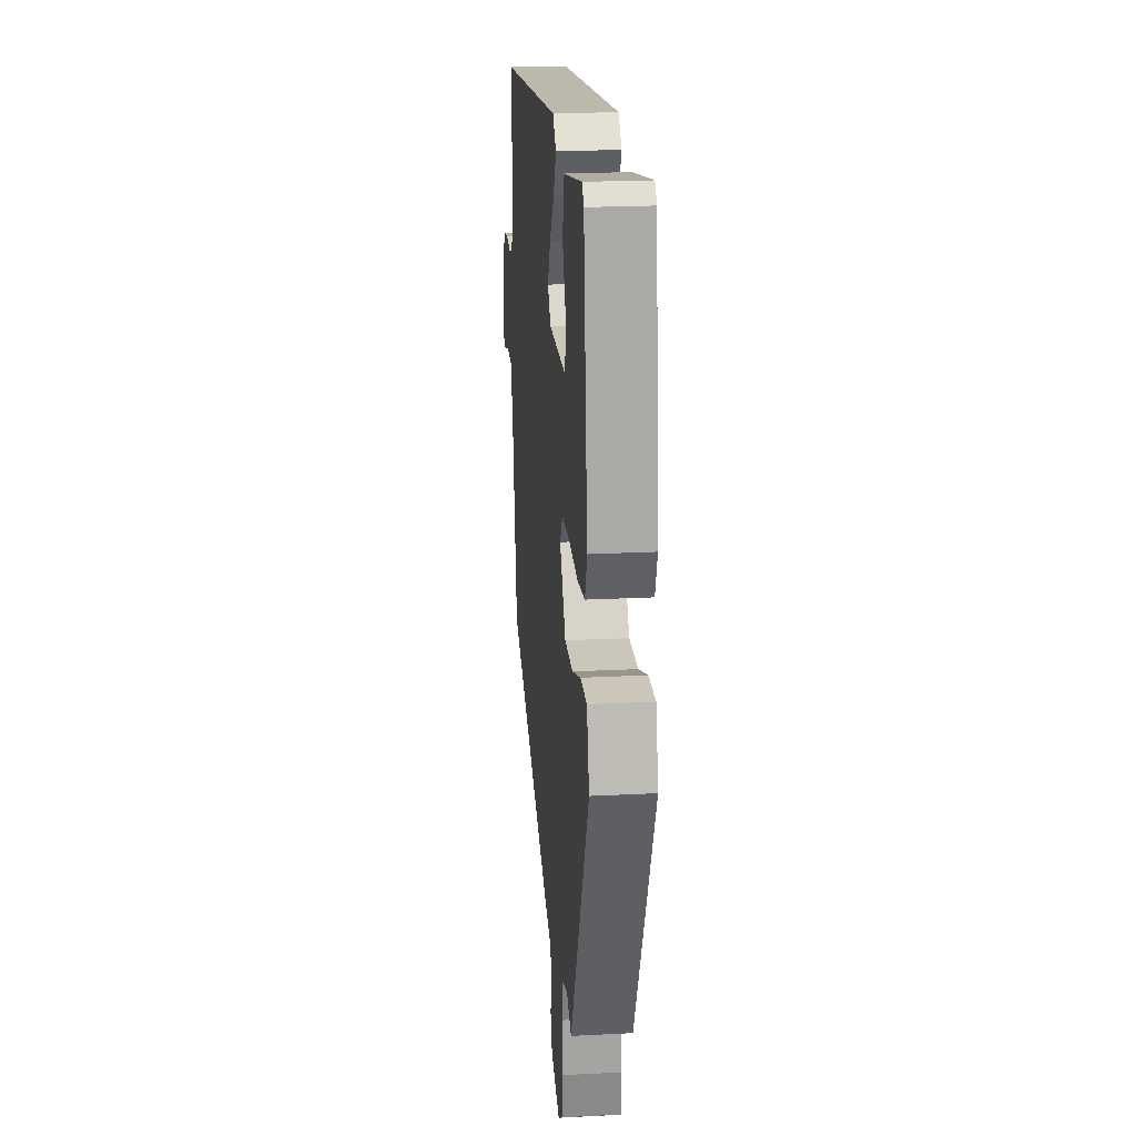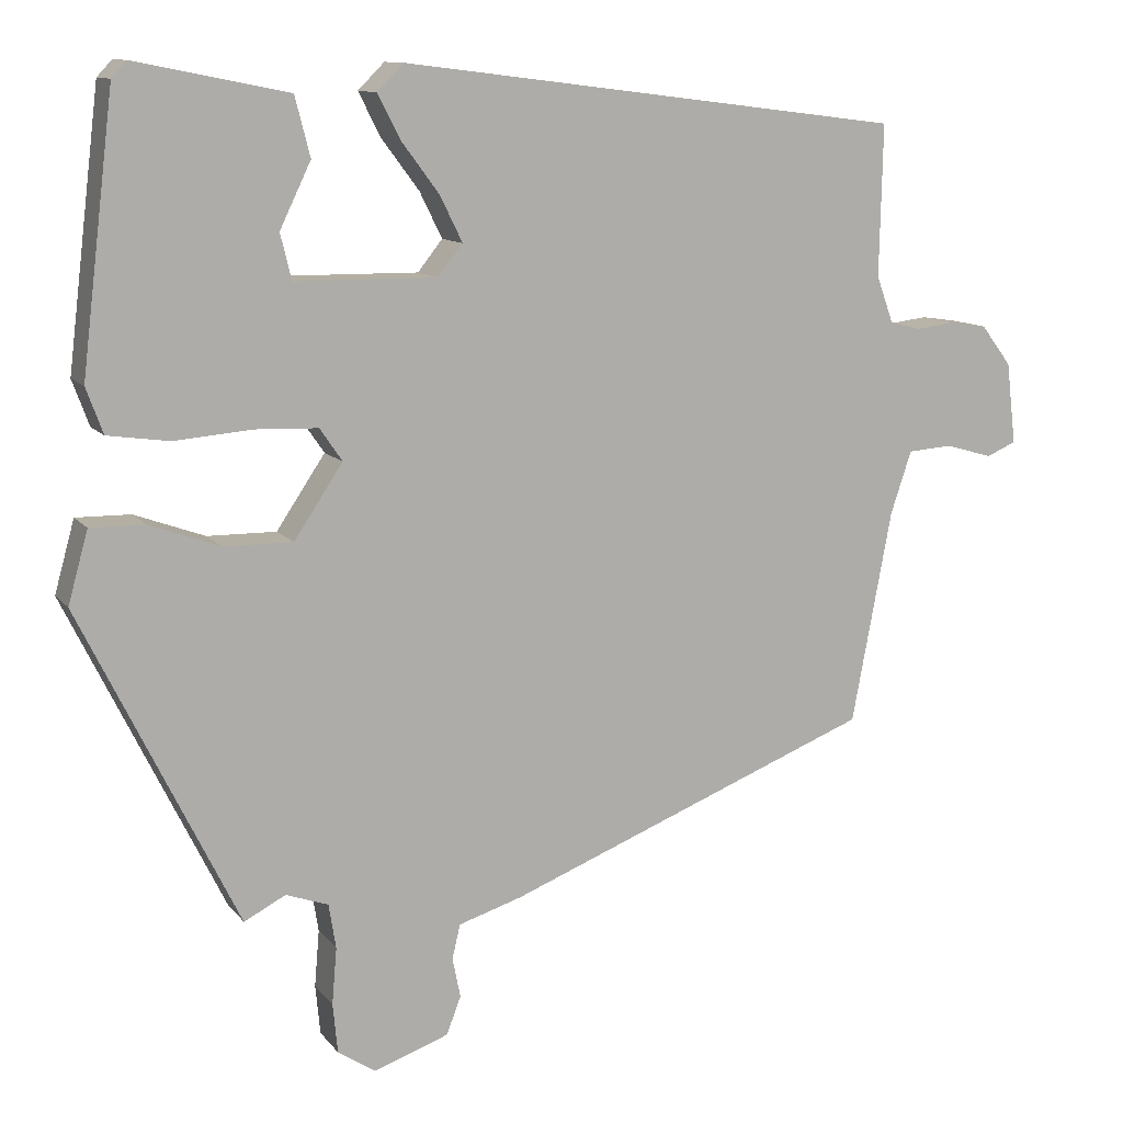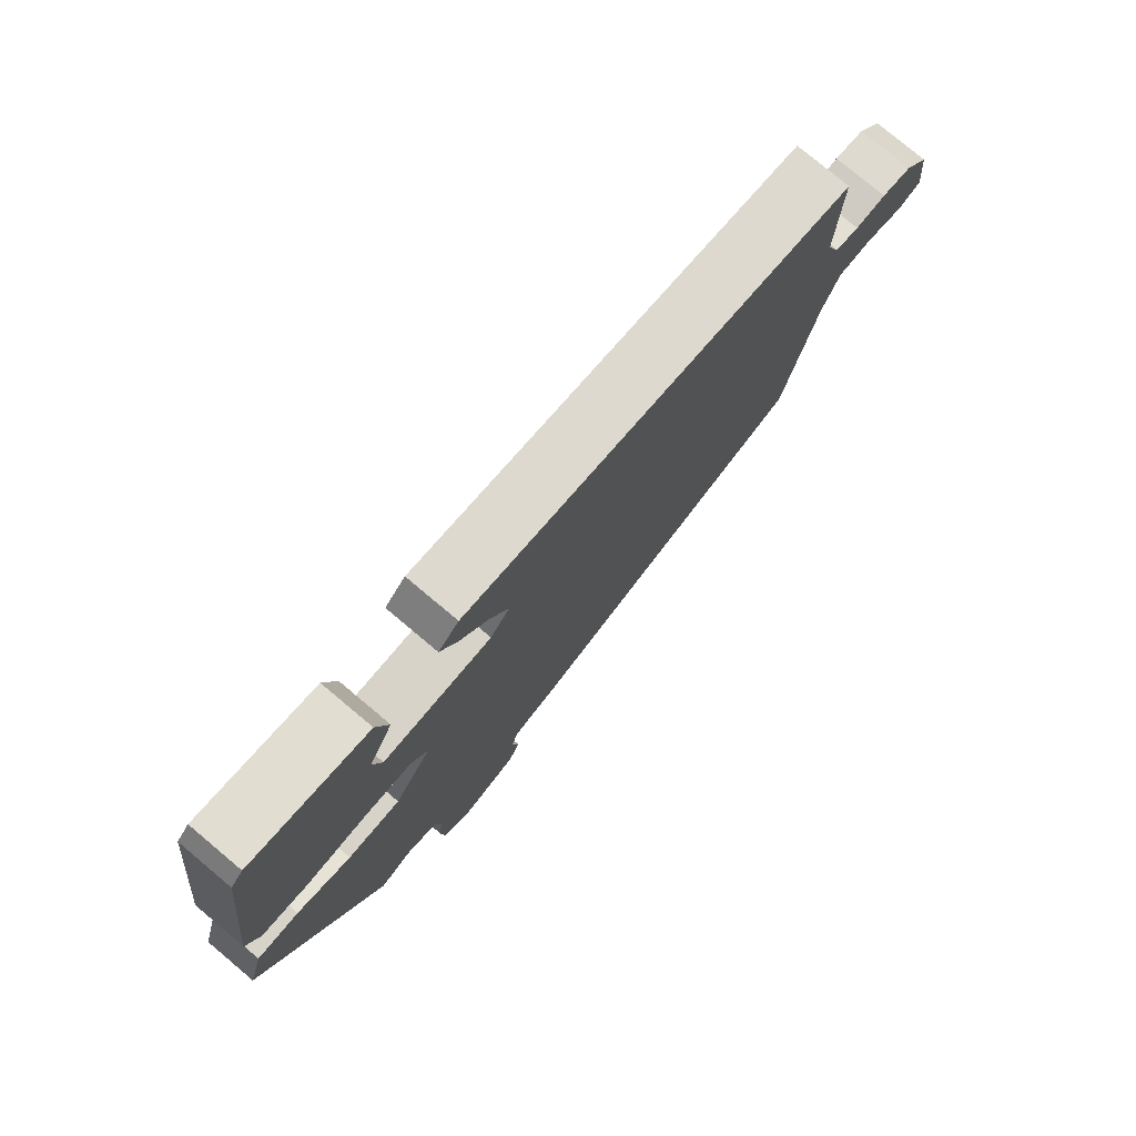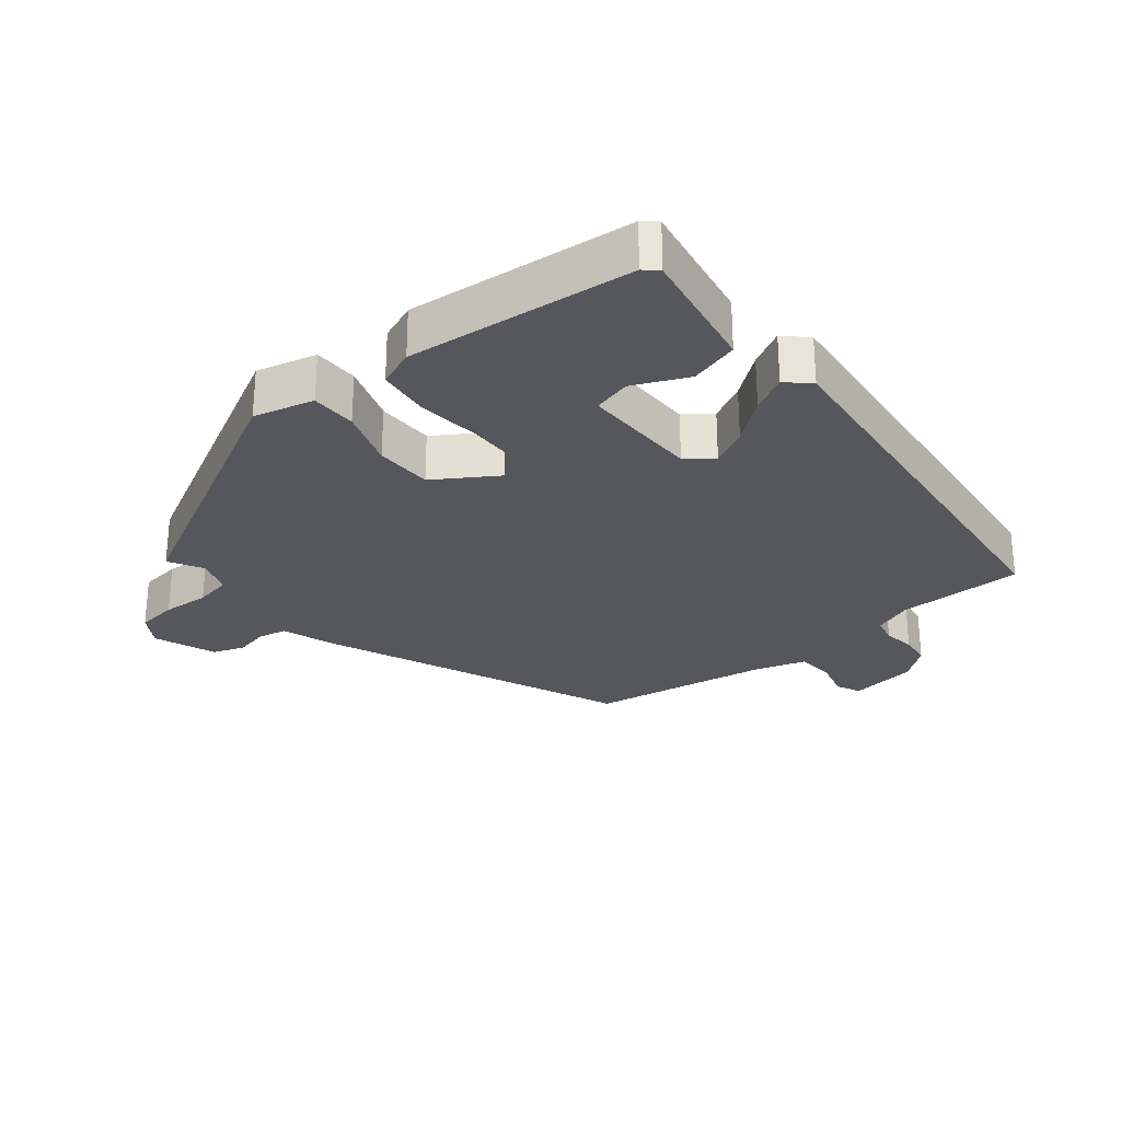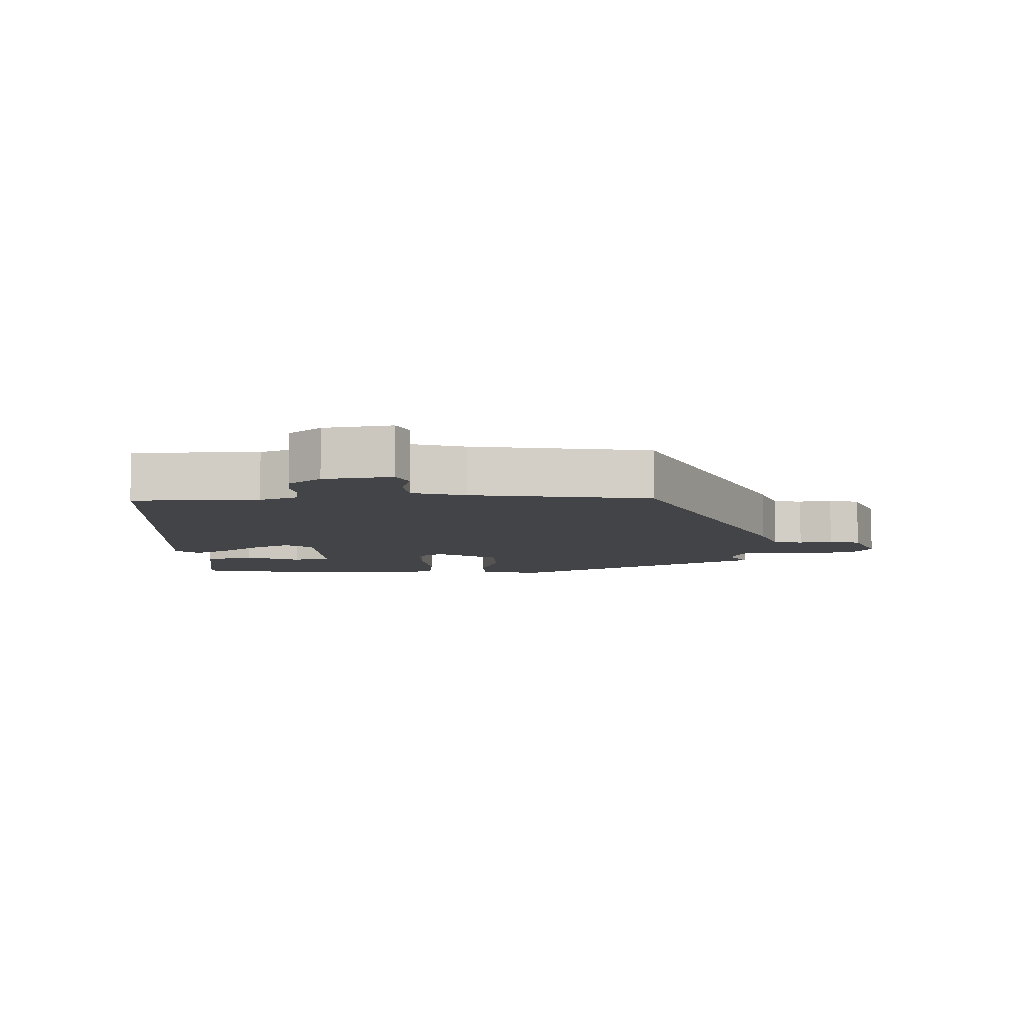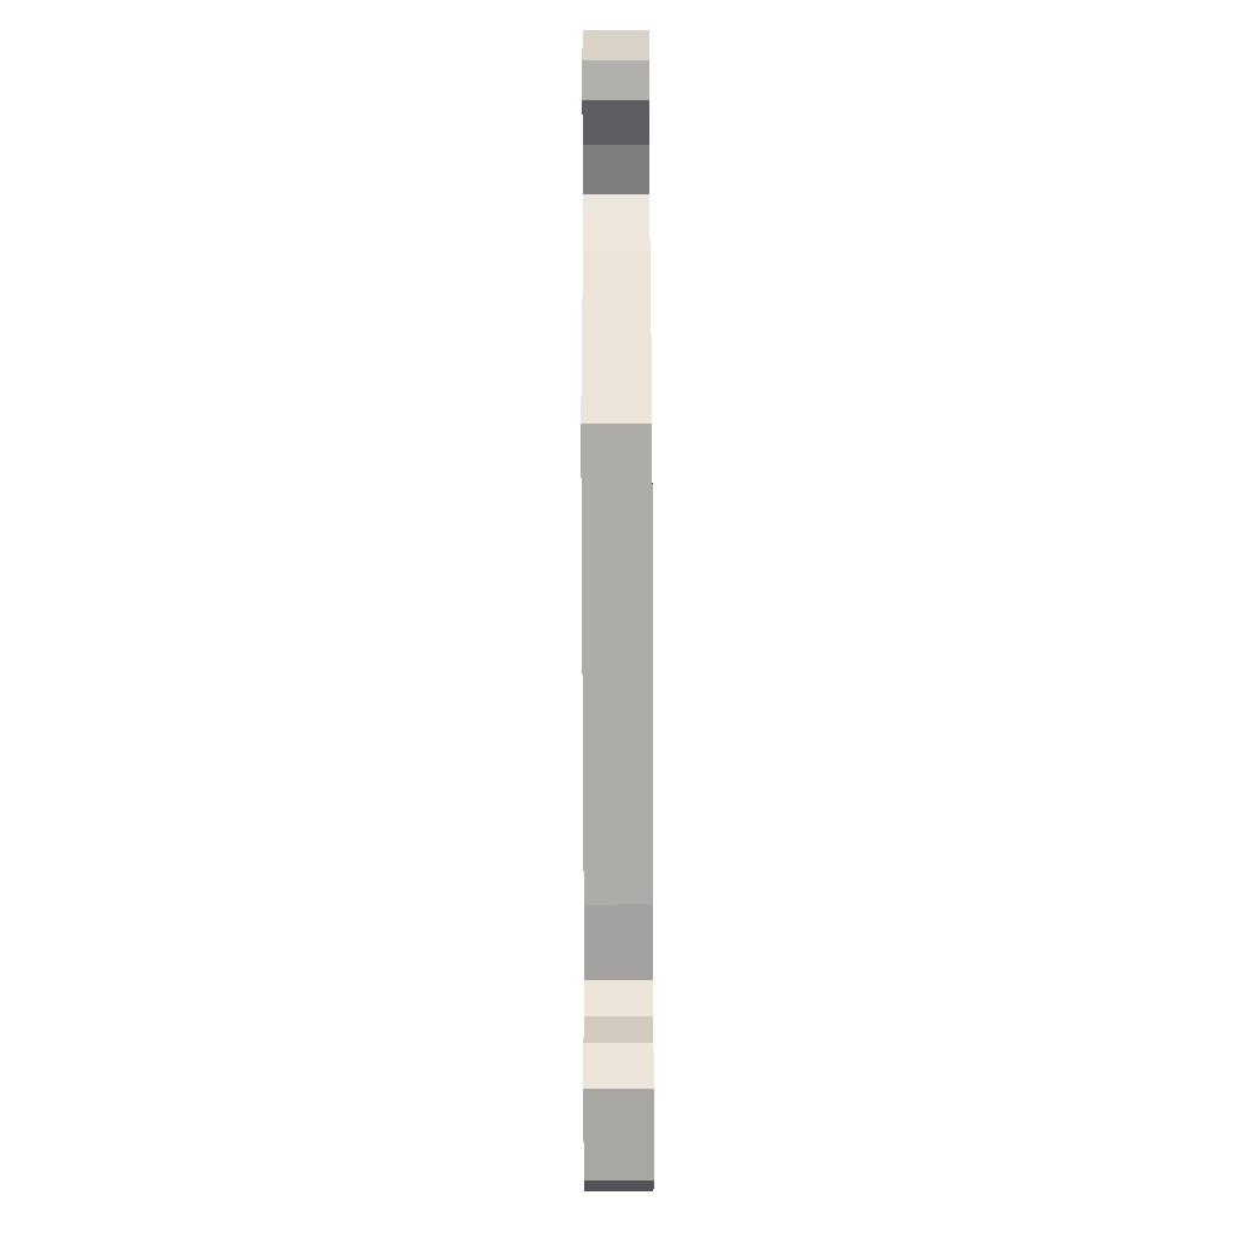
<metadata>
{"format":"obj","ext":"obj","renderer":"f3d","projection":"perspective","resolution":1024,"background":"white","views":[{"elev":21.8,"azim":-95.2,"up":"+Z"},{"elev":11.3,"azim":-22.5,"up":"+Z"},{"elev":77.9,"azim":-50.0,"up":"+Z"},{"elev":-27.6,"azim":-49.6,"up":"+Y"},{"elev":-7.7,"azim":93.8,"up":"+Y"},{"elev":-55.3,"azim":90.2,"up":"+Z"}]}
</metadata>
<code>
v 0.516 0.07 0.439
v 0.512 0.07 0.25
v 0.533 0.07 0.192
v 0.572 0.07 0.182
v 0.62 0.07 0.188
v 0.667 0.07 0.181
v 0.705 0.07 0.131
v 0.717 0.07 0.029
v 0.68 0.07 0.013
v 0.621 0.07 0.03
v 0.565 0.07 0.026
v 0.539 0.07 -0.052
v 0.489 0.07 -0.318
v 0.029 0.07 -0.499
v -0.051 0.07 -0.524
v -0.061 0.07 -0.567
v -0.051 0.07 -0.617
v -0.069 0.07 -0.664
v -0.163 0.07 -0.697
v -0.21 0.07 -0.666
v -0.216 0.07 -0.604
v -0.21 0.07 -0.533
v -0.219 0.07 -0.477
v -0.272 0.07 -0.458
v -0.324 0.07 -0.485
v -0.52 0.07 -0.087
v -0.495 0.07 0.003
v -0.427 0.07 0.002
v -0.339 0.07 -0.03
v -0.253 0.07 -0.031
v -0.192 0.07 0.06
v -0.22 0.07 0.101
v -0.299 0.07 0.104
v -0.395 0.07 0.096
v -0.472 0.07 0.107
v -0.493 0.07 0.164
v -0.452 0.07 0.502
v -0.433 0.07 0.522
v -0.243 0.07 0.484
v -0.224 0.07 0.41
v -0.263 0.07 0.329
v -0.249 0.07 0.272
v -0.072 0.07 0.27
v -0.041 0.07 0.309
v -0.069 0.07 0.366
v -0.116 0.07 0.429
v -0.144 0.07 0.484
v -0.111 0.07 0.517
v 0.516 0 0.439
v 0.512 0 0.25
v 0.533 0 0.192
v 0.572 0 0.182
v 0.62 0 0.188
v 0.667 0 0.181
v 0.705 0 0.131
v 0.717 0 0.029
v 0.68 0 0.013
v 0.621 0 0.03
v 0.565 0 0.026
v 0.539 0 -0.052
v 0.489 0 -0.318
v 0.029 0 -0.499
v -0.051 0 -0.524
v -0.061 0 -0.567
v -0.051 0 -0.617
v -0.069 0 -0.664
v -0.163 0 -0.697
v -0.21 0 -0.666
v -0.216 0 -0.604
v -0.21 0 -0.533
v -0.219 0 -0.477
v -0.272 0 -0.458
v -0.324 0 -0.485
v -0.52 0 -0.087
v -0.495 0 0.003
v -0.427 0 0.002
v -0.339 0 -0.03
v -0.253 0 -0.031
v -0.192 0 0.06
v -0.22 0 0.101
v -0.299 0 0.104
v -0.395 0 0.096
v -0.472 0 0.107
v -0.493 0 0.164
v -0.452 0 0.502
v -0.433 0 0.522
v -0.243 0 0.484
v -0.224 0 0.41
v -0.263 0 0.329
v -0.249 0 0.272
v -0.072 0 0.27
v -0.041 0 0.309
v -0.069 0 0.366
v -0.116 0 0.429
v -0.144 0 0.484
v -0.111 0 0.517
f 45 46 47 48
f 44 45 48 1
f 43 44 1 2
f 42 43 2 3
f 38 39 40 41
f 38 41 42
f 37 38 42
f 36 37 42
f 33 34 35 36
f 32 33 36 42
f 31 32 42 3
f 26 27 28 29
f 24 25 26 29
f 23 24 29 30
f 22 23 30 31
f 20 21 22
f 16 17 18 19
f 15 16 19 20
f 12 13 14 15
f 11 12 15
f 7 8 9 10
f 7 10 11
f 4 5 6 7
f 4 7 11
f 3 4 11 15
f 20 22 31
f 3 15 20 31
f 96 95 94 93
f 49 96 93 92
f 50 49 92 91
f 51 50 91 90
f 89 88 87 86
f 90 89 86
f 90 86 85
f 90 85 84
f 84 83 82 81
f 90 84 81 80
f 51 90 80 79
f 77 76 75 74
f 77 74 73 72
f 78 77 72 71
f 79 78 71 70
f 70 69 68
f 67 66 65 64
f 68 67 64 63
f 63 62 61 60
f 63 60 59
f 58 57 56 55
f 59 58 55
f 55 54 53 52
f 59 55 52
f 63 59 52 51
f 79 70 68
f 79 68 63 51
f 1 49 50 2
f 2 50 51 3
f 3 51 52 4
f 4 52 53 5
f 5 53 54 6
f 6 54 55 7
f 7 55 56 8
f 8 56 57 9
f 9 57 58 10
f 10 58 59 11
f 11 59 60 12
f 12 60 61 13
f 13 61 62 14
f 14 62 63 15
f 15 63 64 16
f 16 64 65 17
f 17 65 66 18
f 18 66 67 19
f 19 67 68 20
f 20 68 69 21
f 21 69 70 22
f 22 70 71 23
f 23 71 72 24
f 24 72 73 25
f 25 73 74 26
f 26 74 75 27
f 27 75 76 28
f 28 76 77 29
f 29 77 78 30
f 30 78 79 31
f 31 79 80 32
f 32 80 81 33
f 33 81 82 34
f 34 82 83 35
f 35 83 84 36
f 36 84 85 37
f 37 85 86 38
f 38 86 87 39
f 39 87 88 40
f 40 88 89 41
f 41 89 90 42
f 42 90 91 43
f 43 91 92 44
f 44 92 93 45
f 45 93 94 46
f 46 94 95 47
f 47 95 96 48
f 48 96 49 1

</code>
